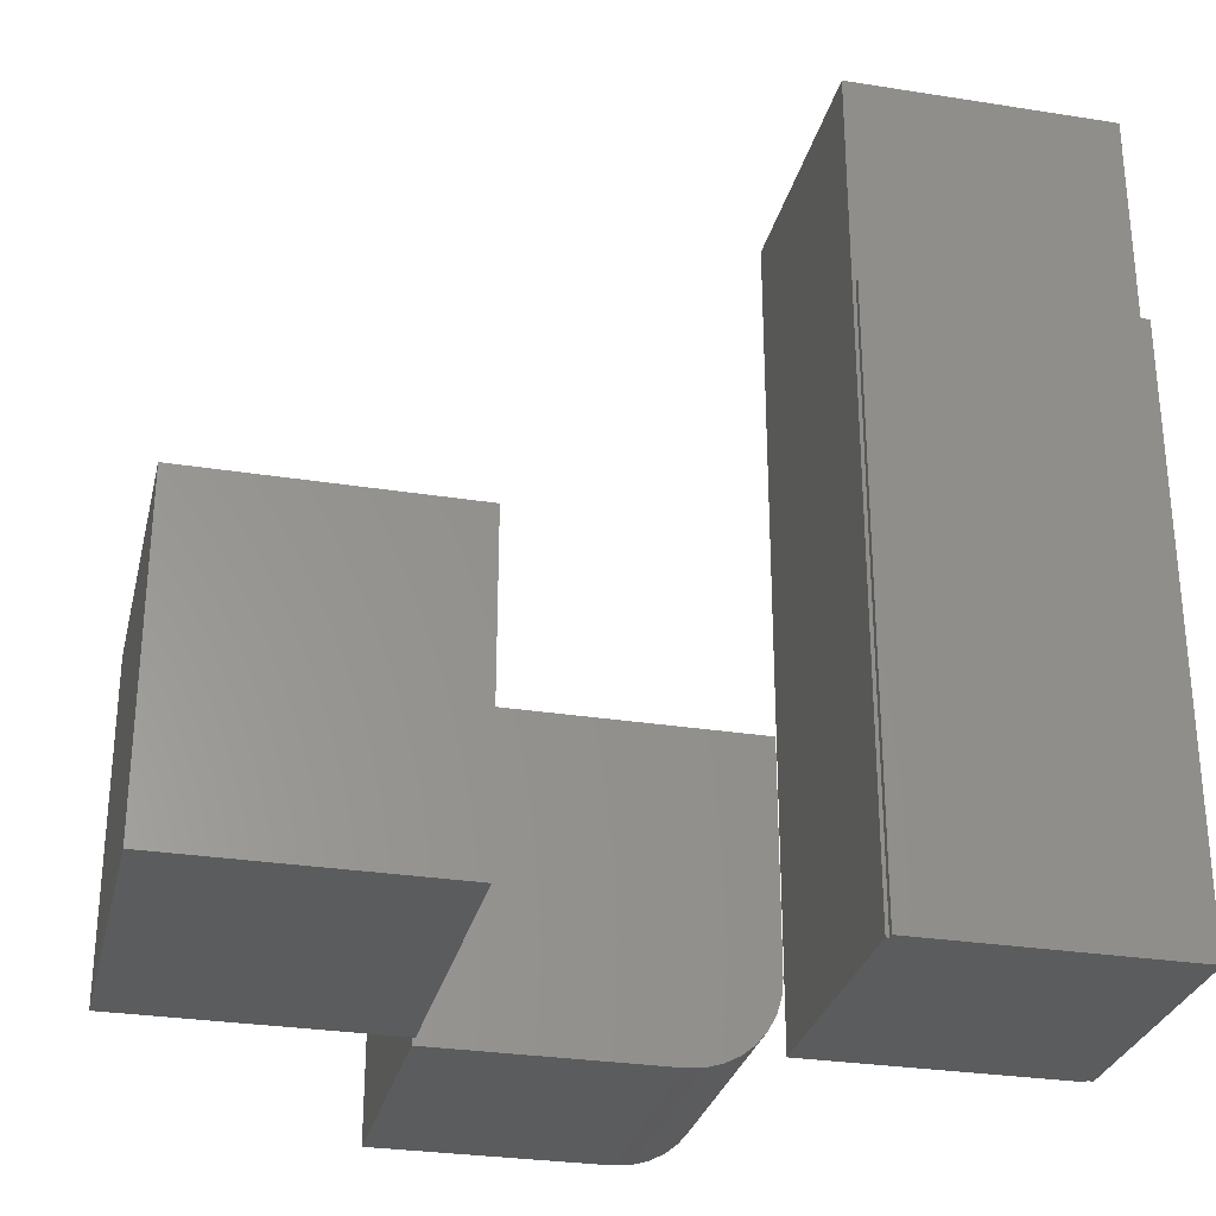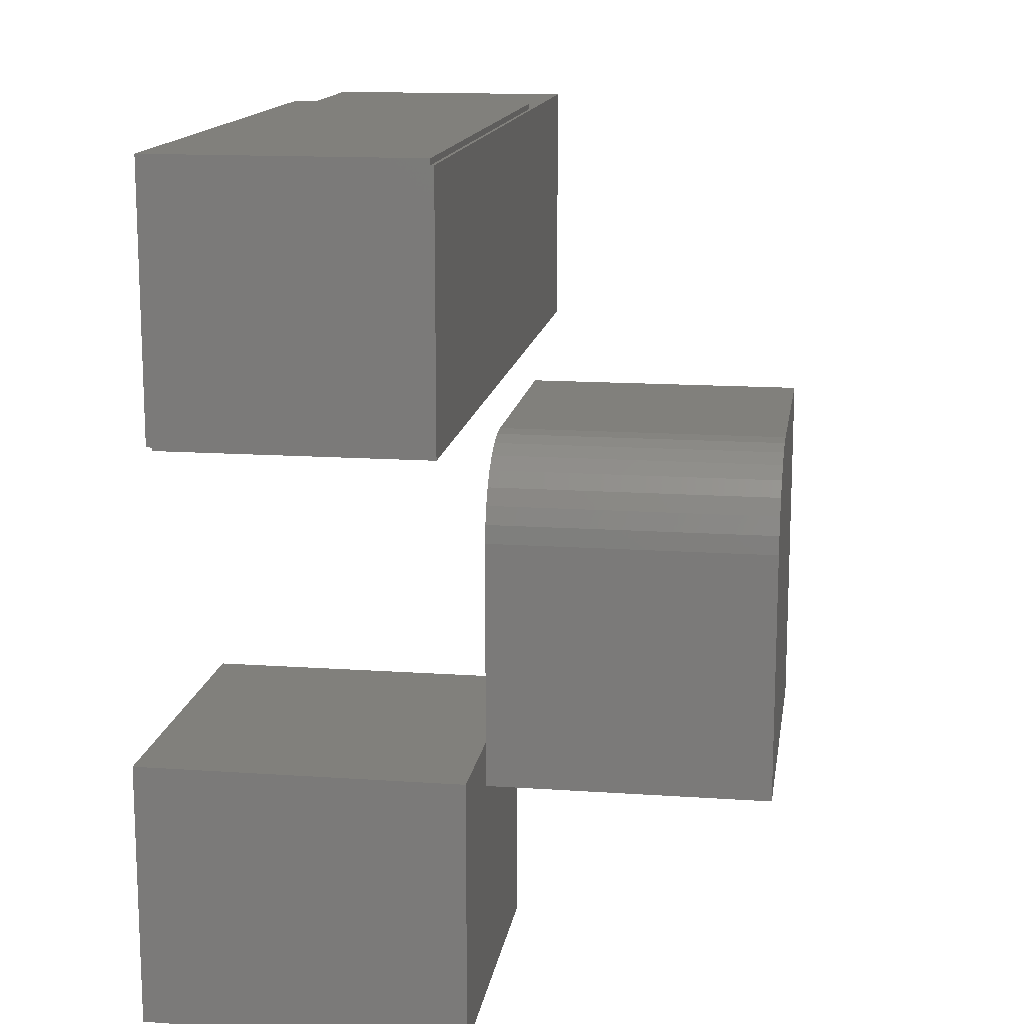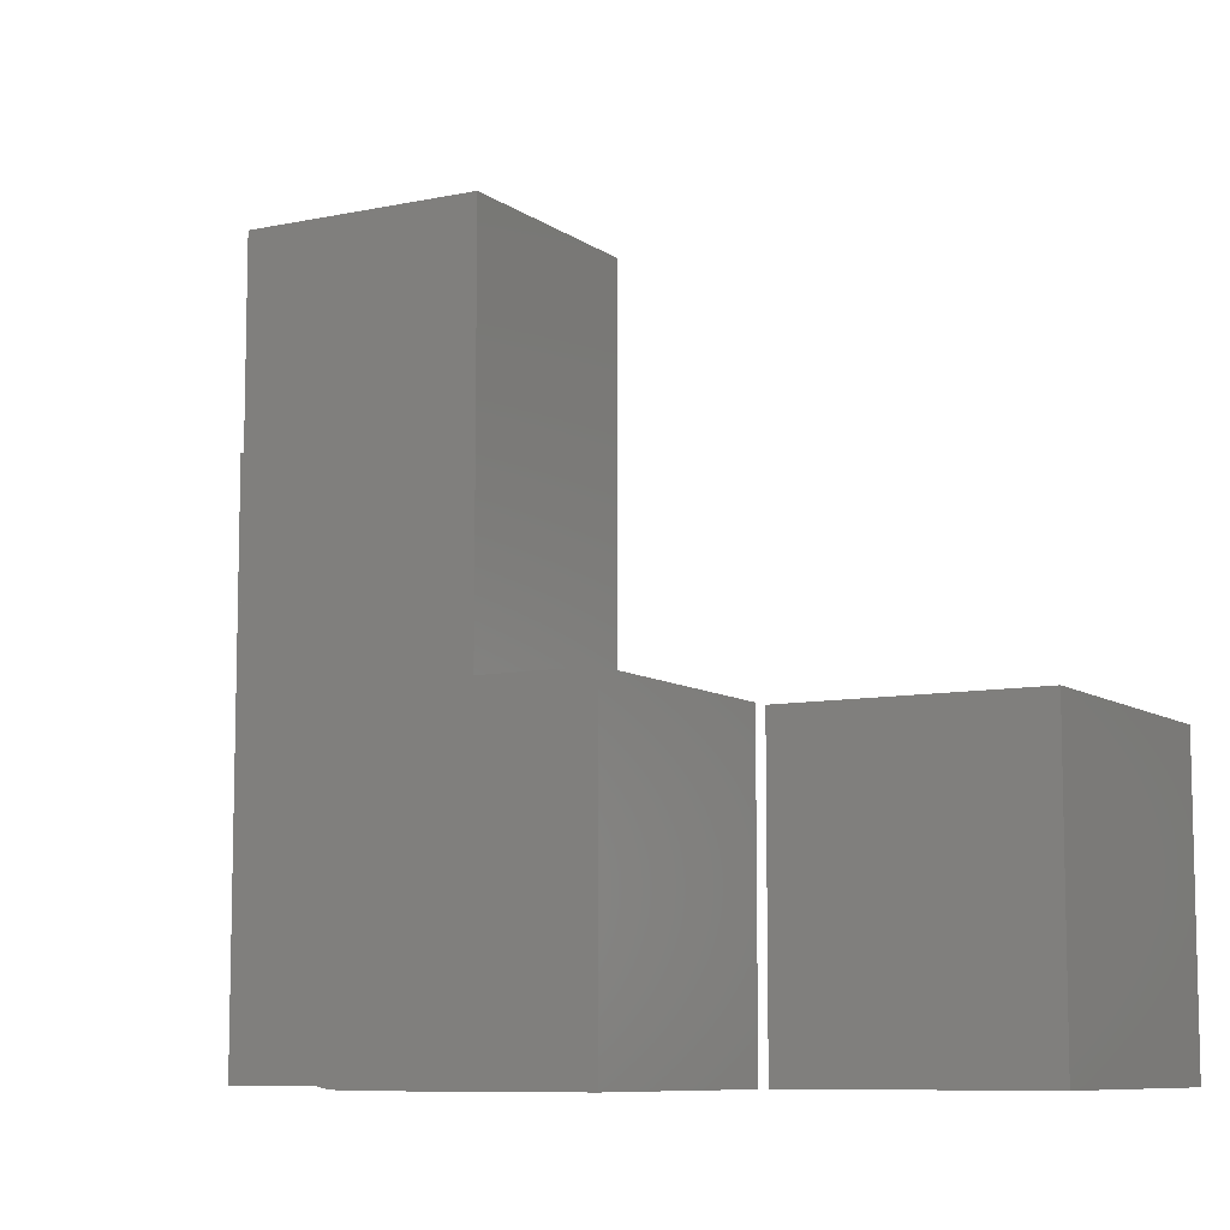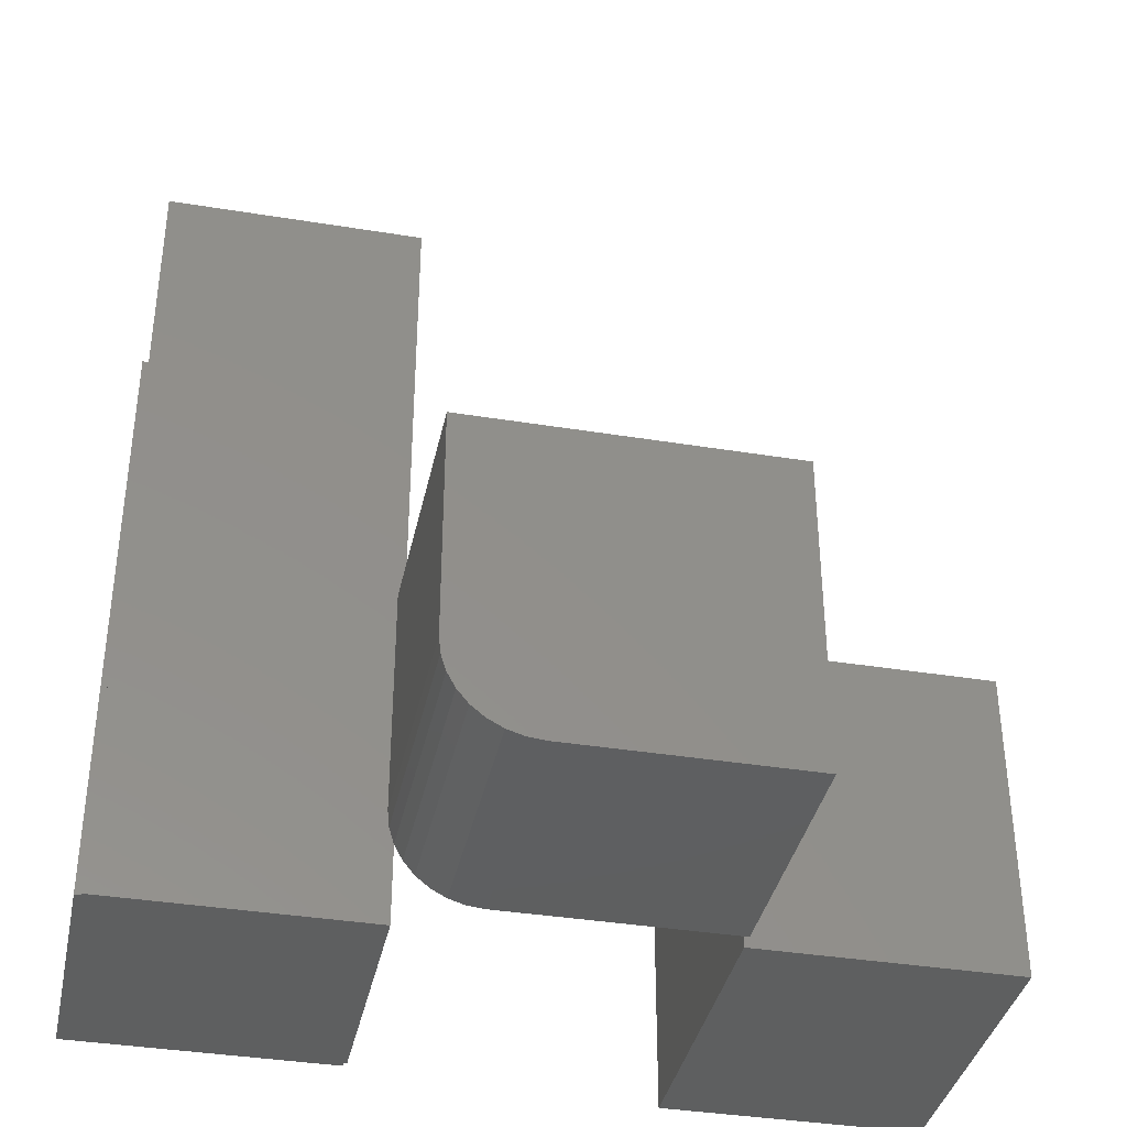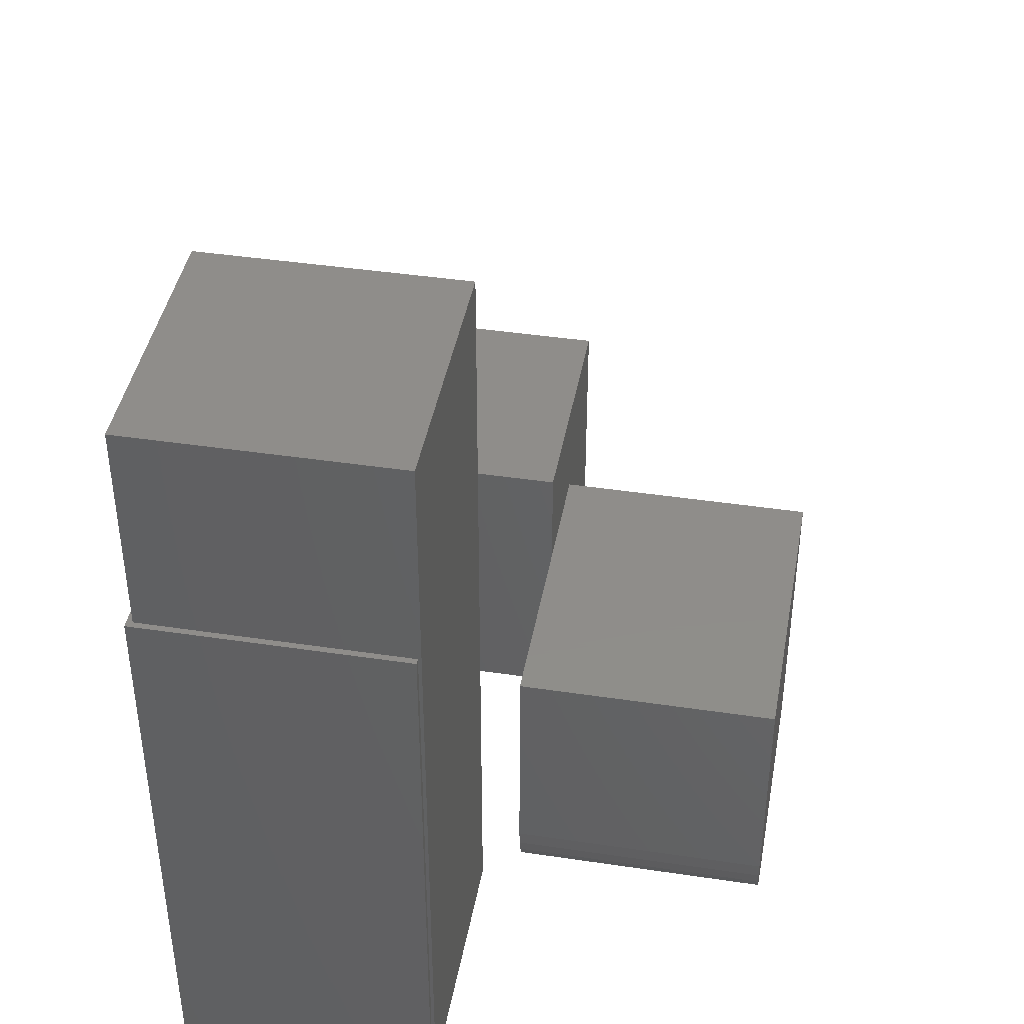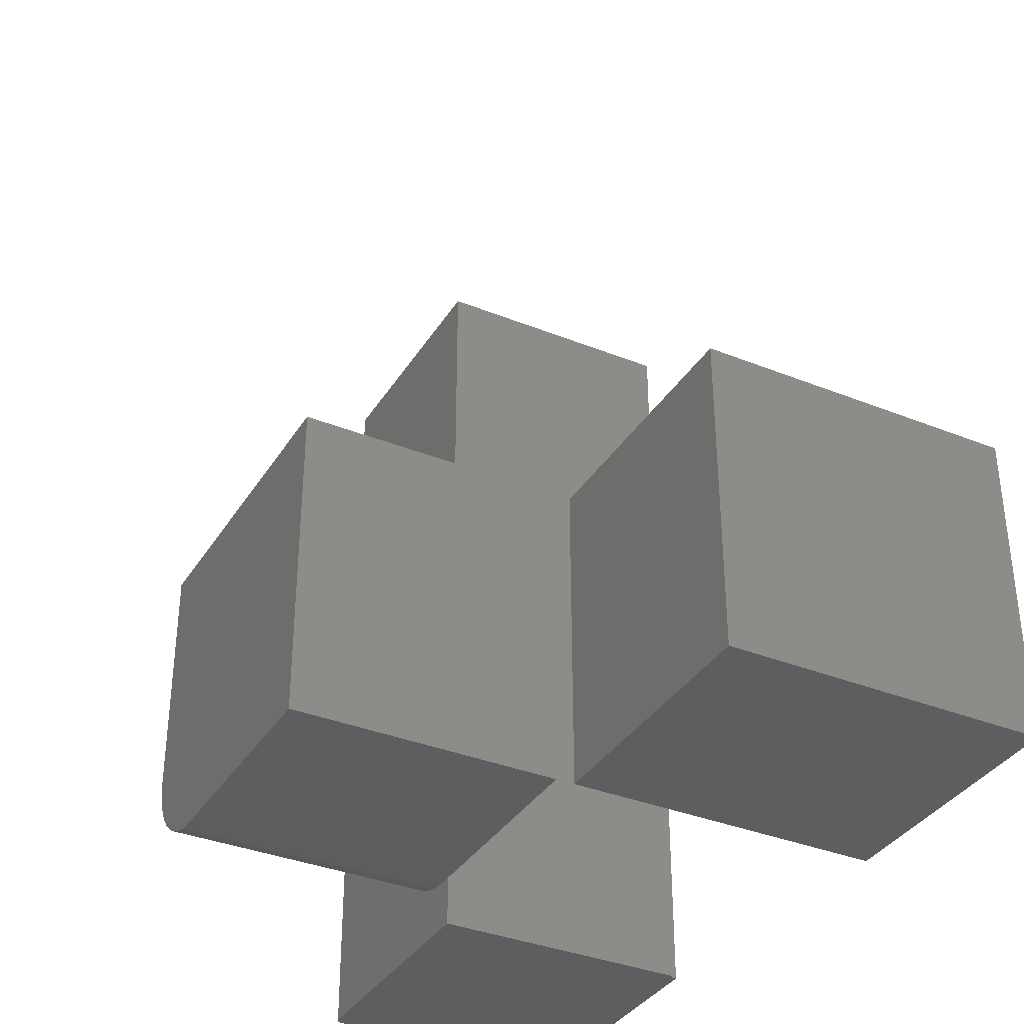
<metadata>
{"format":"stl","ext":"stl","renderer":"f3d","projection":"perspective","resolution":1024,"background":"white","views":[{"elev":-29.2,"azim":76.8,"up":"+Z"},{"elev":14.3,"azim":-171.4,"up":"+Y"},{"elev":-8.7,"azim":-60.4,"up":"+Z"},{"elev":-37.5,"azim":-101.8,"up":"+Z"},{"elev":42.0,"azim":-169.8,"up":"+Z"},{"elev":-35.8,"azim":-27.9,"up":"+Z"}]}
</metadata>
<code>
# stl→obj: 50 verts, 88 faces
v 0.3281 0.2891 -0.75
v 0.3281 0.3104 -0.7479
v 0.3281 0 -0.75
v 0.3281 0.3984 -0.6406
v 0.3281 0.3984 -0.3516
v 0.3281 2.44e-17 -0.3516
v 0.3281 0.3309 -0.7417
v 0.3281 0.3498 -0.7316
v 0.3281 0.3664 -0.718
v 0.3281 0.38 -0.7014
v 0.3281 0.3901 -0.6825
v 0.3281 0.3963 -0.662
v 0 0 -0.75
v -2.333e-19 0.3104 -0.7479
v 1.965e-33 0.2891 -0.75
v -1.214e-17 0.3984 -0.6406
v -9.774e-18 0.3963 -0.662
v -7.496e-18 0.3901 -0.6825
v -5.397e-18 0.38 -0.7014
v -3.557e-18 0.3664 -0.718
v -2.046e-18 0.3498 -0.7316
v -9.243e-19 0.3309 -0.7417
v -4.424e-17 2.44e-17 -0.3516
v -4.424e-17 0.3984 -0.3516
v 0.3516 -0.3281 -0.75
v 0.75 -0.3281 -0.75
v 0.3516 -0.3281 -0.3516
v 0.75 -0.3281 -0.3516
v 0.3516 0 -0.75
v 0.3516 4.424e-17 -0.3516
v 0.75 2.212e-17 -0.75
v 0.75 6.635e-17 -0.3516
v 0.3868 0.7109 -0.75
v 0.7109 0.3868 -0.75
v 0.3828 0.7109 -0.75
v 0.3828 0.3828 -0.75
v 0.7184 0.7184 -0.75
v 0.7184 0.3868 -0.75
v 0.3868 0.7184 -0.75
v 0.7109 0.3828 -0.75
v 0.7109 0.3868 0
v 0.7109 0.3828 0.2734
v 0.7109 0.7109 0
v 0.7109 0.7109 0.2734
v 0.3868 0.7109 0
v 0.3828 0.7109 0.2734
v 0.3828 0.3828 0.2734
v 0.7184 0.7184 0
v 0.3868 0.7184 0
v 0.7184 0.3868 0
f 1 2 3
f 4 5 6
f 4 6 3
f 4 3 2
f 4 2 7
f 4 7 8
f 4 8 9
f 4 9 10
f 4 10 11
f 4 11 12
f 13 14 15
f 16 17 18
f 16 18 19
f 16 19 20
f 16 20 21
f 16 21 22
f 16 22 14
f 16 14 13
f 16 13 23
f 16 23 24
f 4 16 5
f 5 16 24
f 3 13 1
f 1 13 15
f 16 4 17
f 17 4 12
f 17 12 18
f 18 12 11
f 18 11 19
f 19 11 10
f 19 10 20
f 20 10 9
f 20 9 21
f 21 9 8
f 21 8 22
f 22 8 7
f 22 7 14
f 14 7 2
f 14 2 15
f 15 2 1
f 6 23 3
f 3 23 13
f 5 24 6
f 6 24 23
f 25 26 27
f 27 26 28
f 29 30 31
f 31 30 32
f 27 30 25
f 25 30 29
f 28 32 27
f 27 32 30
f 26 31 28
f 28 31 32
f 25 29 26
f 26 29 31
f 33 34 35
f 34 36 35
f 33 37 34
f 37 38 34
f 39 37 33
f 40 36 34
f 34 41 40
f 40 41 42
f 42 41 43
f 42 43 44
f 45 33 35
f 35 46 45
f 45 46 44
f 45 44 43
f 46 35 47
f 47 35 36
f 47 36 42
f 42 36 40
f 47 42 46
f 46 42 44
f 48 49 45
f 48 45 43
f 48 43 41
f 48 41 50
f 49 39 45
f 45 39 33
f 41 34 50
f 50 34 38
f 48 37 49
f 49 37 39
f 50 38 48
f 48 38 37

</code>
